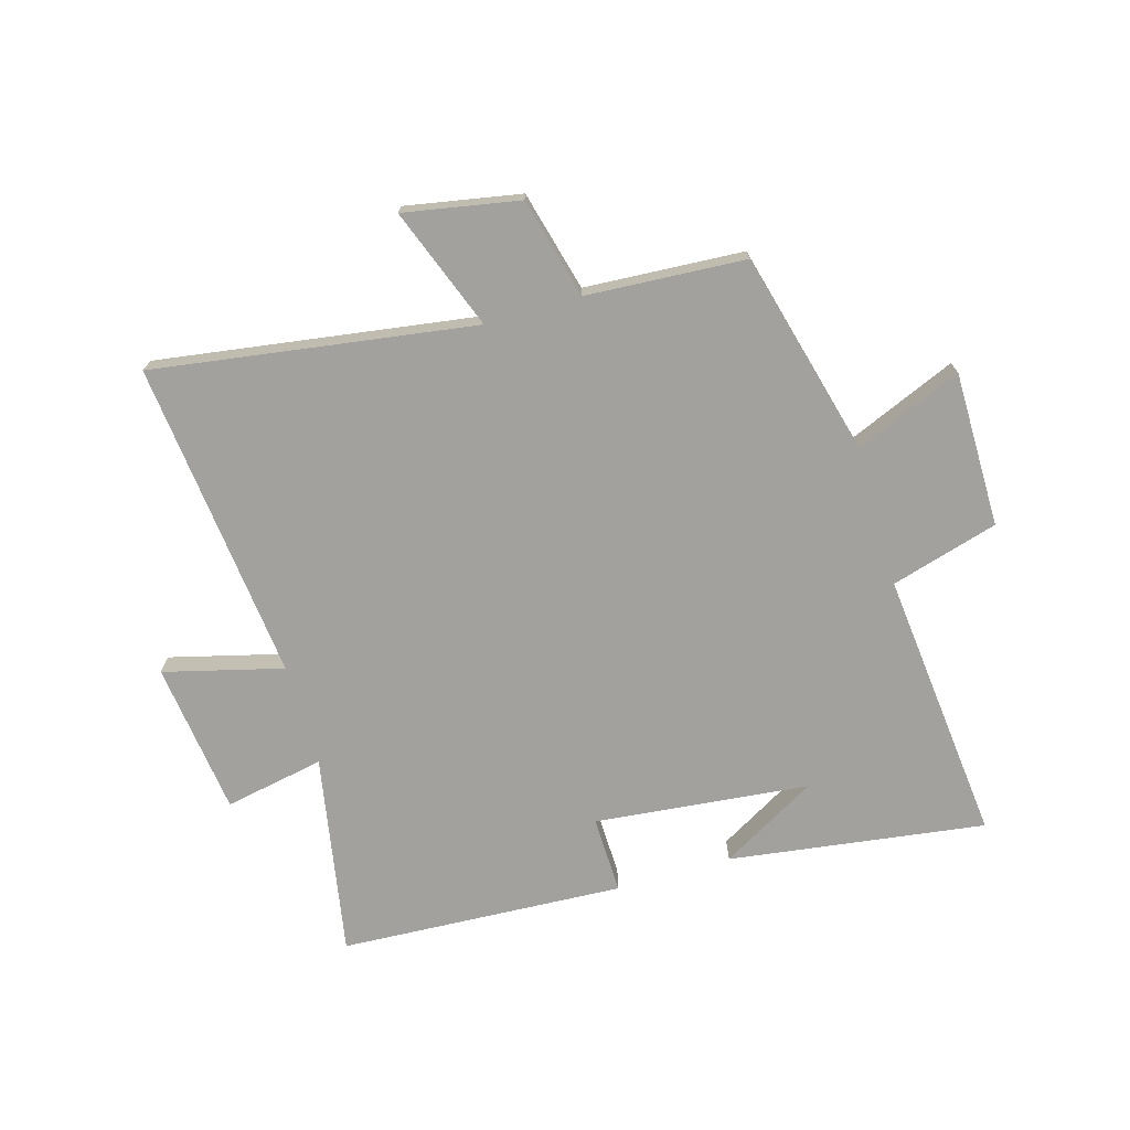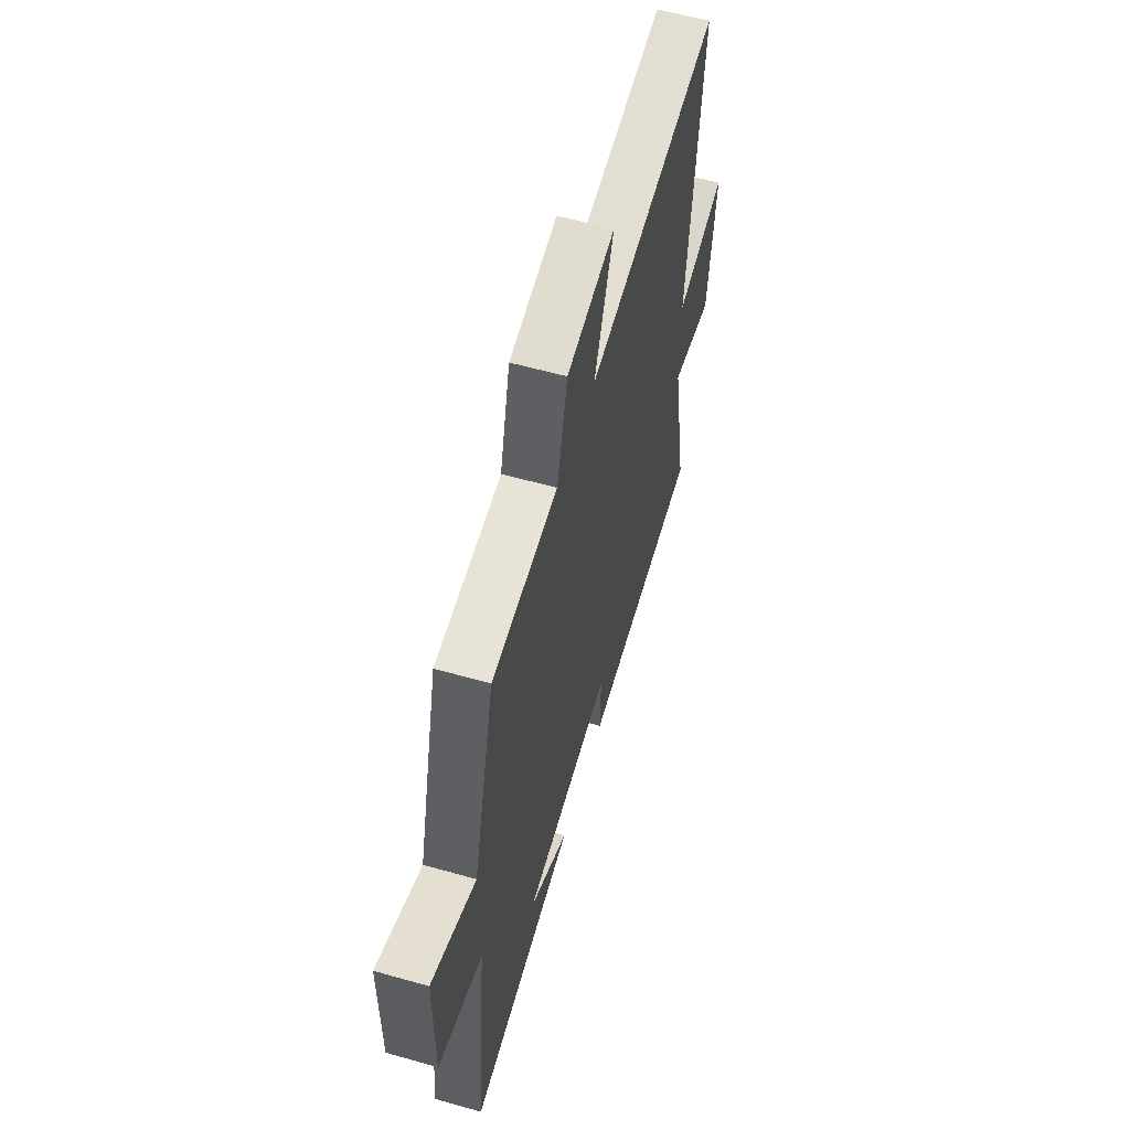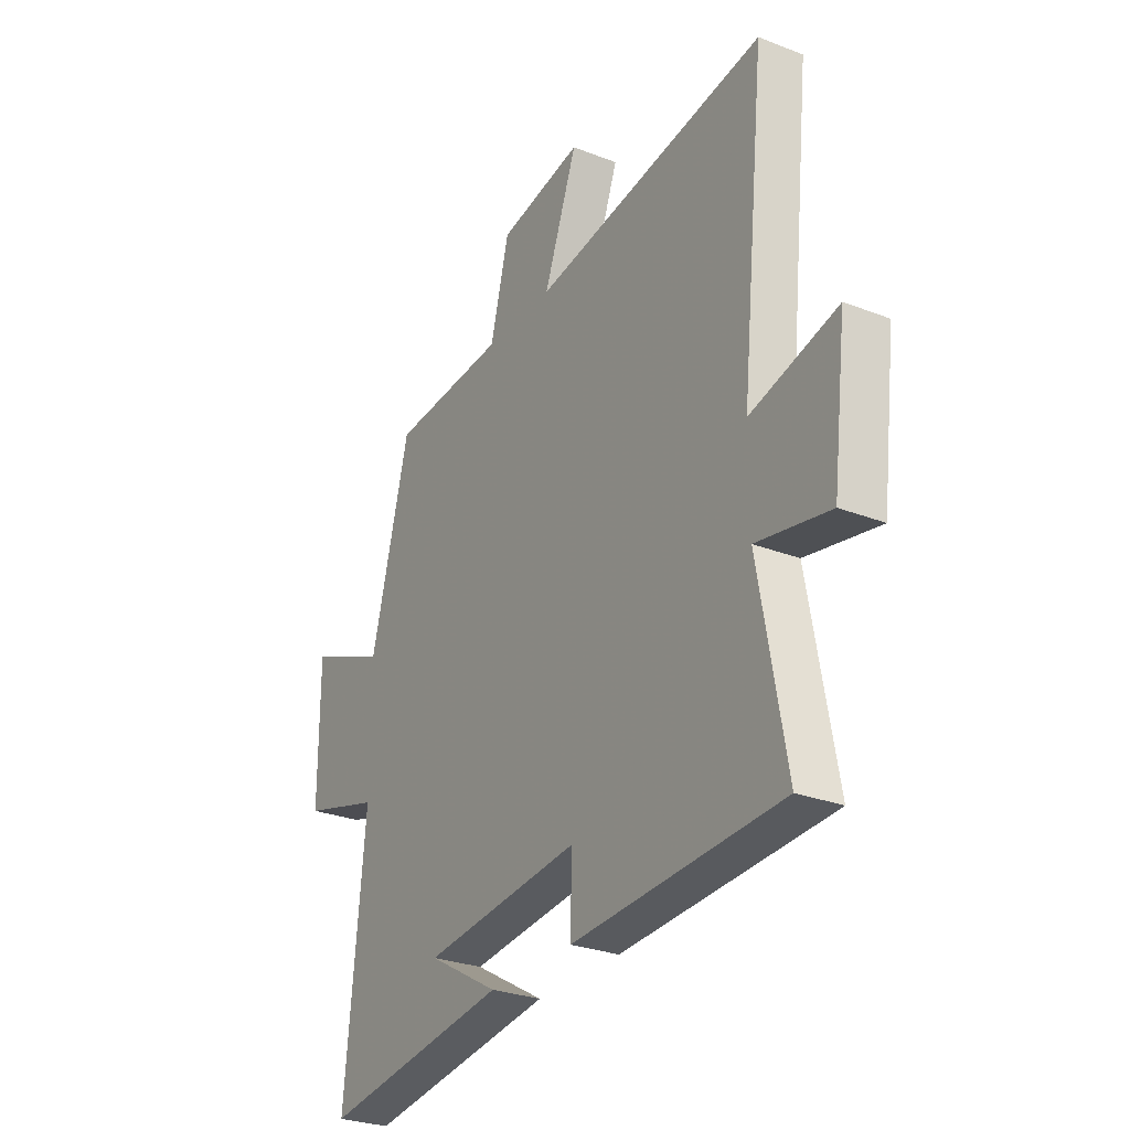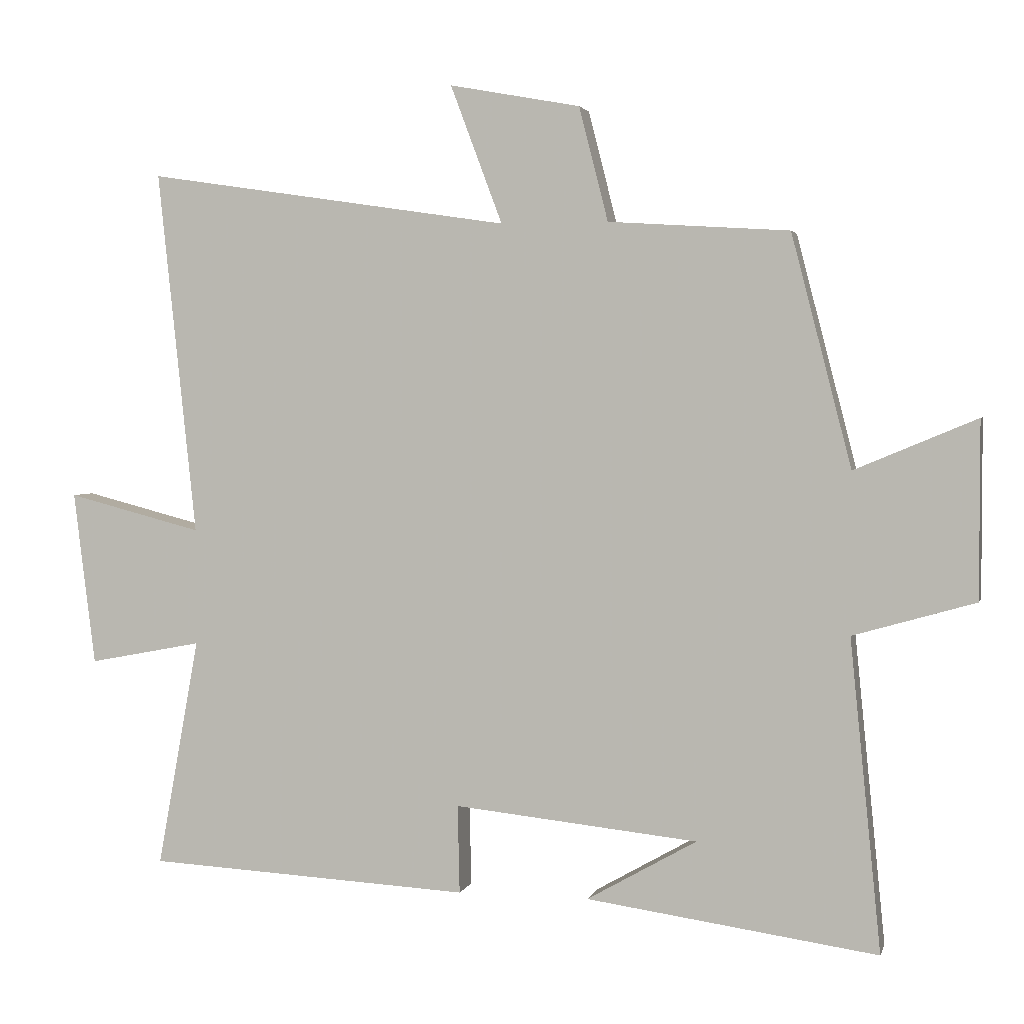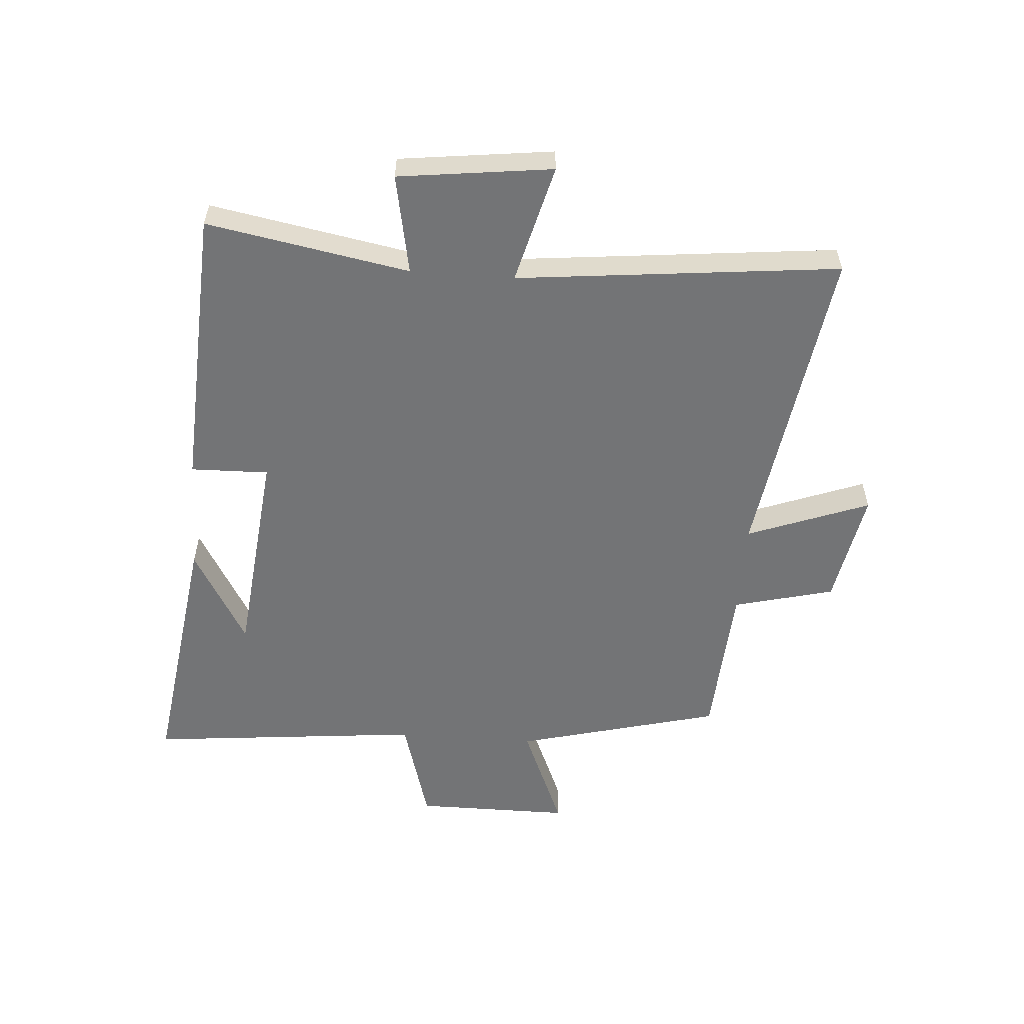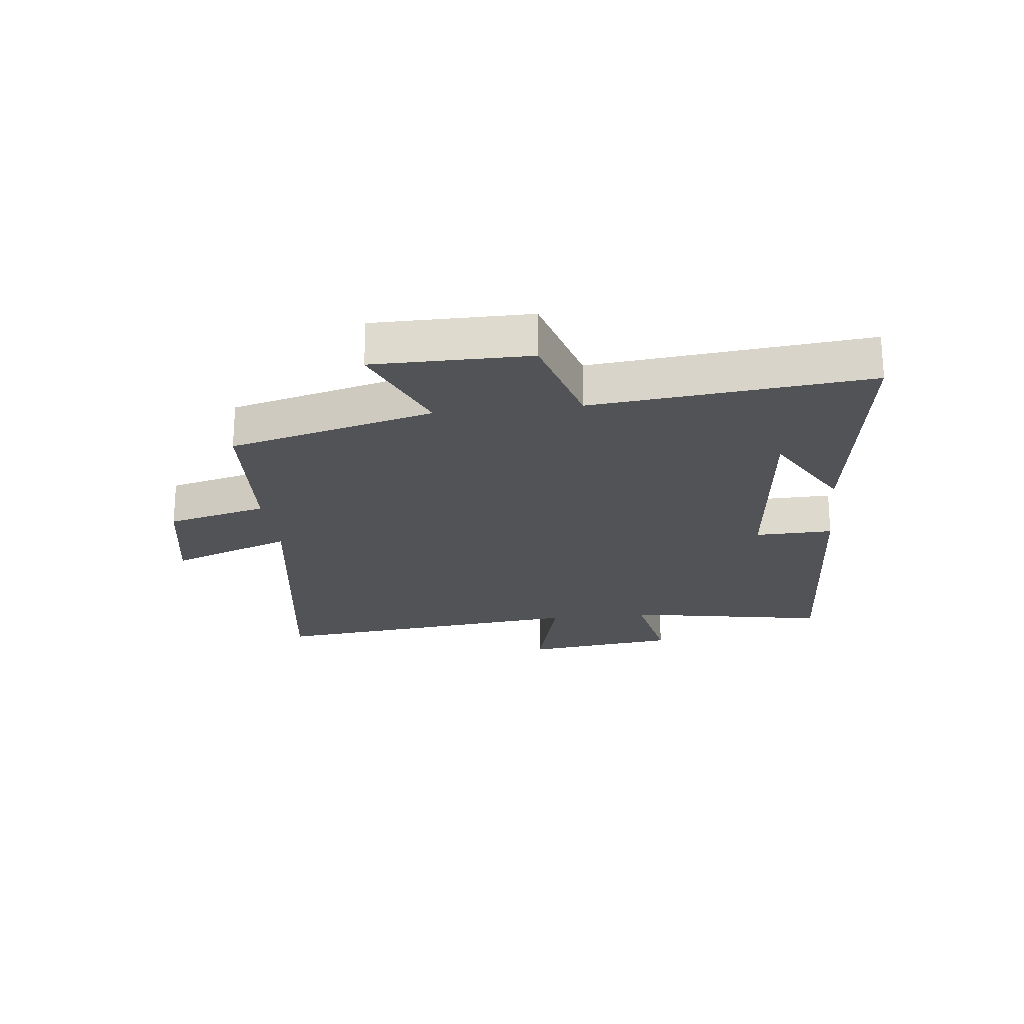
<metadata>
{"format":"obj","ext":"obj","renderer":"f3d","projection":"perspective","resolution":1024,"background":"white","views":[{"elev":-72.1,"azim":16.3,"up":"+Y"},{"elev":58.3,"azim":106.3,"up":"+Z"},{"elev":-28.0,"azim":-120.6,"up":"+Z"},{"elev":2.8,"azim":13.6,"up":"+Z"},{"elev":-56.2,"azim":-94.2,"up":"+Y"},{"elev":-22.2,"azim":96.6,"up":"+Y"}]}
</metadata>
<code>
v 0.546 0.07 -0.561
v 0.114 0.07 -0.5
v 0.277 0.07 -0.407
v -0.085 0.07 -0.369
v -0.082 0.07 -0.5
v -0.562 0.07 -0.474
v -0.5 0.07 -0.134
v -0.668 0.07 -0.166
v -0.7 0.07 0.092
v -0.5 0.07 0.04
v -0.557 0.07 0.581
v -0.017 0.07 0.5
v -0.094 0.07 0.705
v 0.1 0.07 0.669
v 0.143 0.07 0.5
v 0.411 0.07 0.483
v 0.5 0.07 0.139
v 0.681 0.07 0.215
v 0.681 0.07 -0.047
v 0.5 0.07 -0.099
v 0.546 0 -0.561
v 0.114 0 -0.5
v 0.277 0 -0.407
v -0.085 0 -0.369
v -0.082 0 -0.5
v -0.562 0 -0.474
v -0.5 0 -0.134
v -0.668 0 -0.166
v -0.7 0 0.092
v -0.5 0 0.04
v -0.557 0 0.581
v -0.017 0 0.5
v -0.094 0 0.705
v 0.1 0 0.669
v 0.143 0 0.5
v 0.411 0 0.483
v 0.5 0 0.139
v 0.681 0 0.215
v 0.681 0 -0.047
v 0.5 0 -0.099
f 17 18 19 20
f 15 16 17 20
f 15 20 1
f 12 13 14 15
f 12 15 1
f 10 11 12 1
f 7 8 9 10
f 4 5 6 7
f 3 4 7 10
f 1 2 3
f 1 3 10
f 40 39 38 37
f 40 37 36 35
f 21 40 35
f 35 34 33 32
f 21 35 32
f 21 32 31 30
f 30 29 28 27
f 27 26 25 24
f 30 27 24 23
f 23 22 21
f 30 23 21
f 1 21 22 2
f 2 22 23 3
f 3 23 24 4
f 4 24 25 5
f 5 25 26 6
f 6 26 27 7
f 7 27 28 8
f 8 28 29 9
f 9 29 30 10
f 10 30 31 11
f 11 31 32 12
f 12 32 33 13
f 13 33 34 14
f 14 34 35 15
f 15 35 36 16
f 16 36 37 17
f 17 37 38 18
f 18 38 39 19
f 19 39 40 20
f 20 40 21 1

</code>
